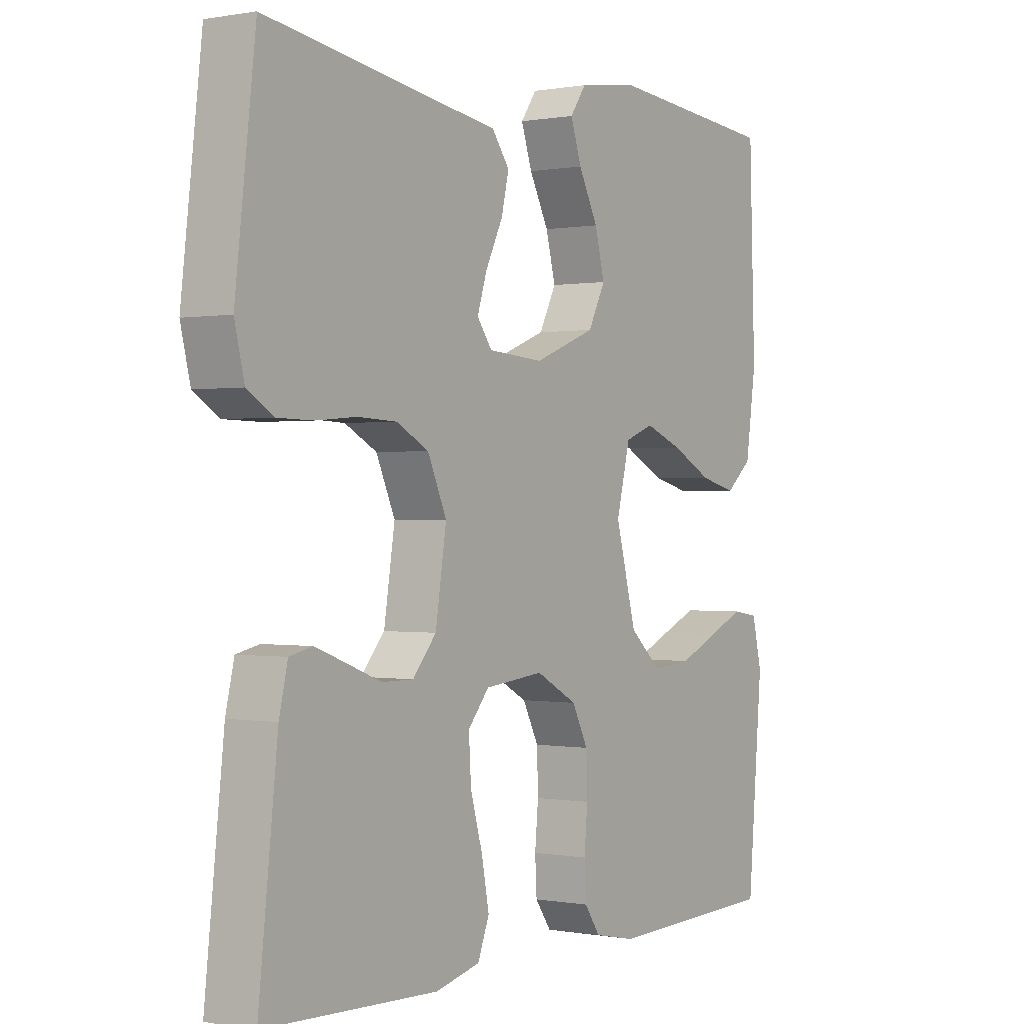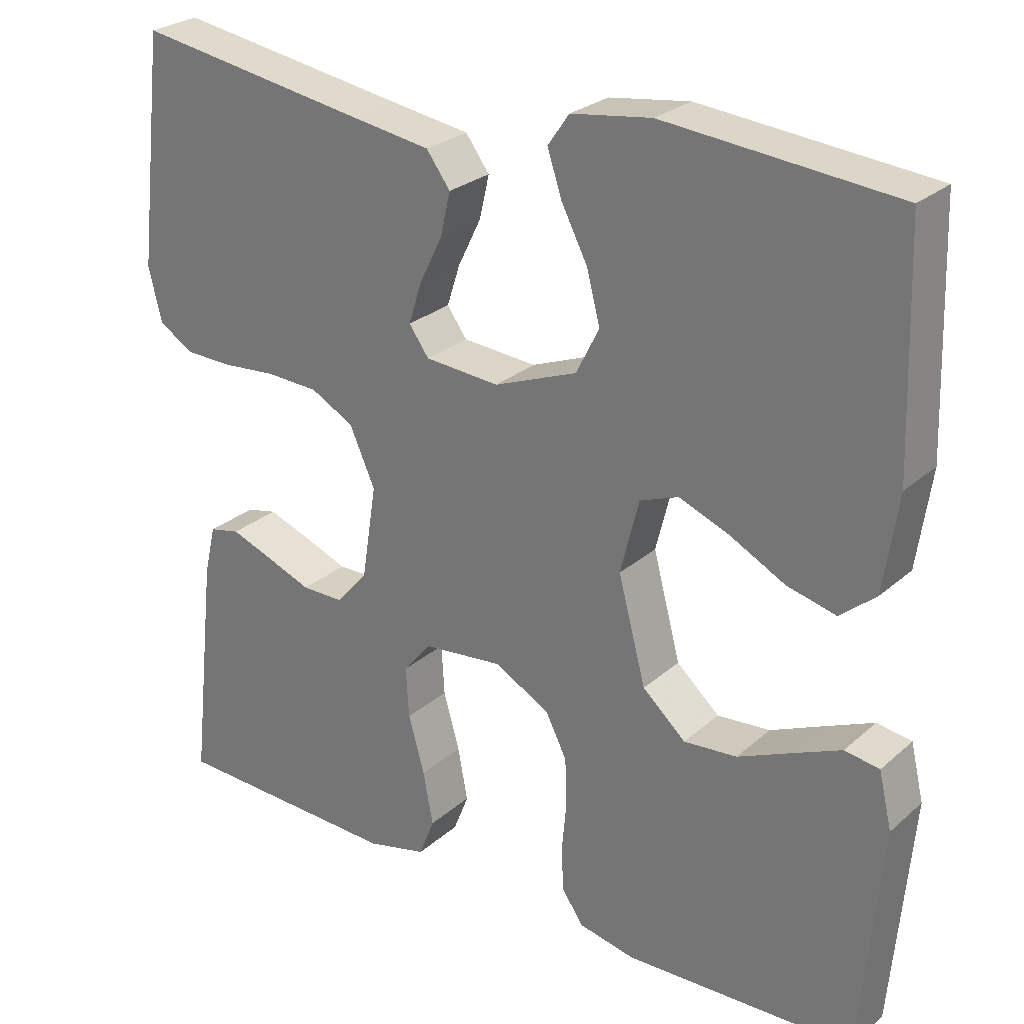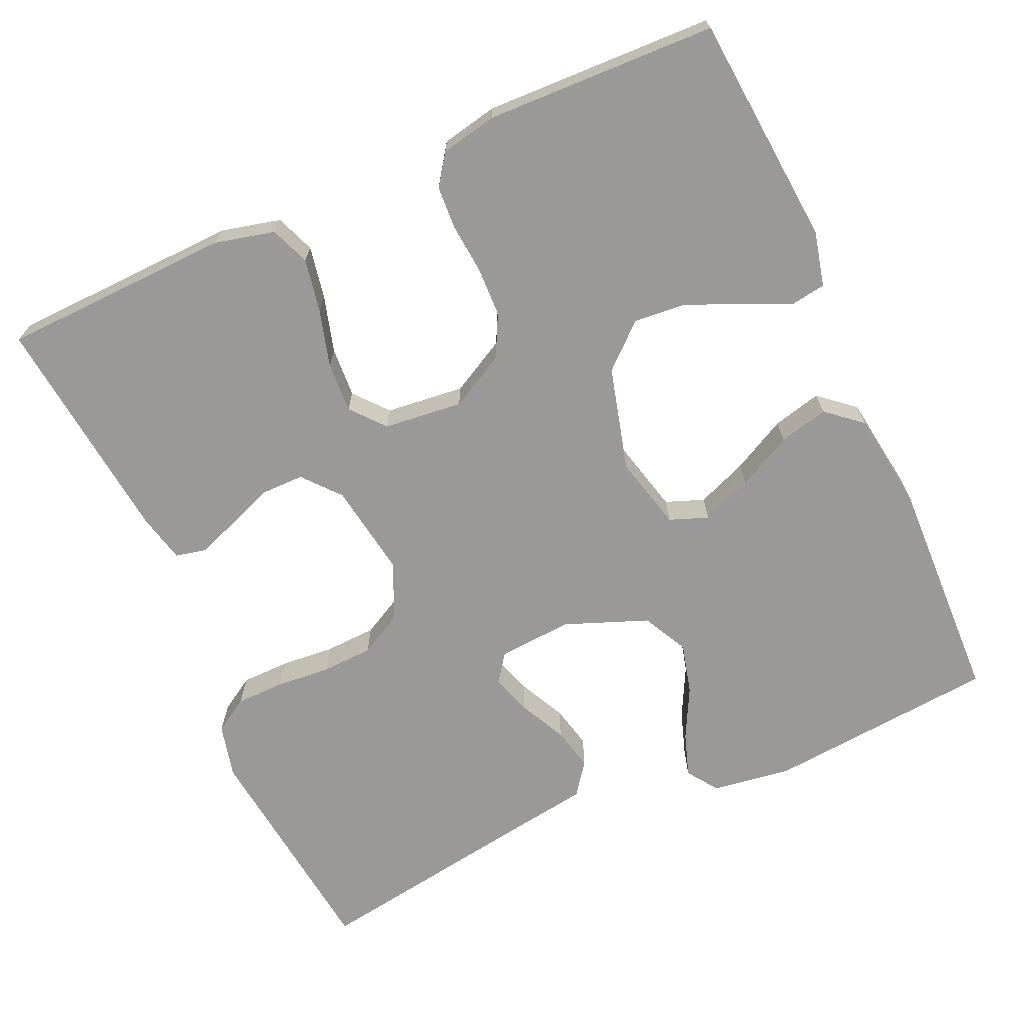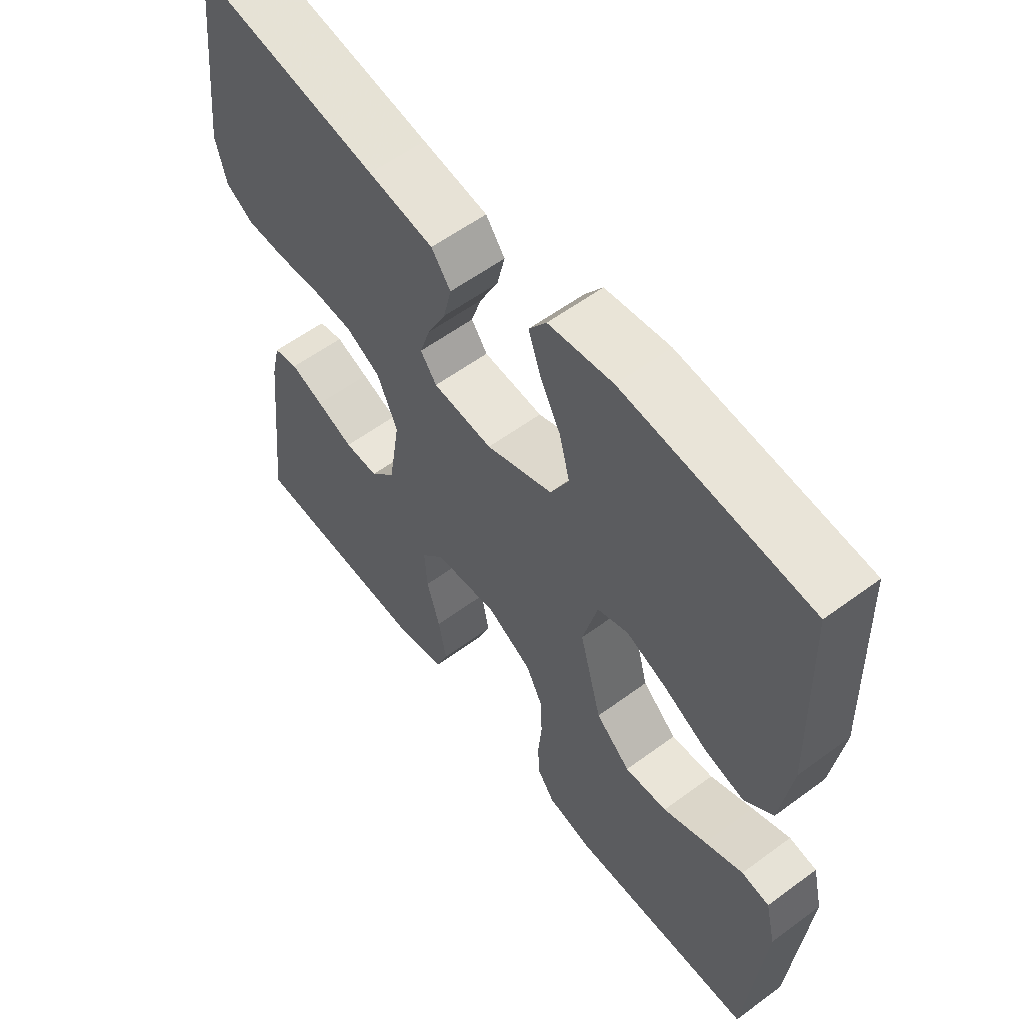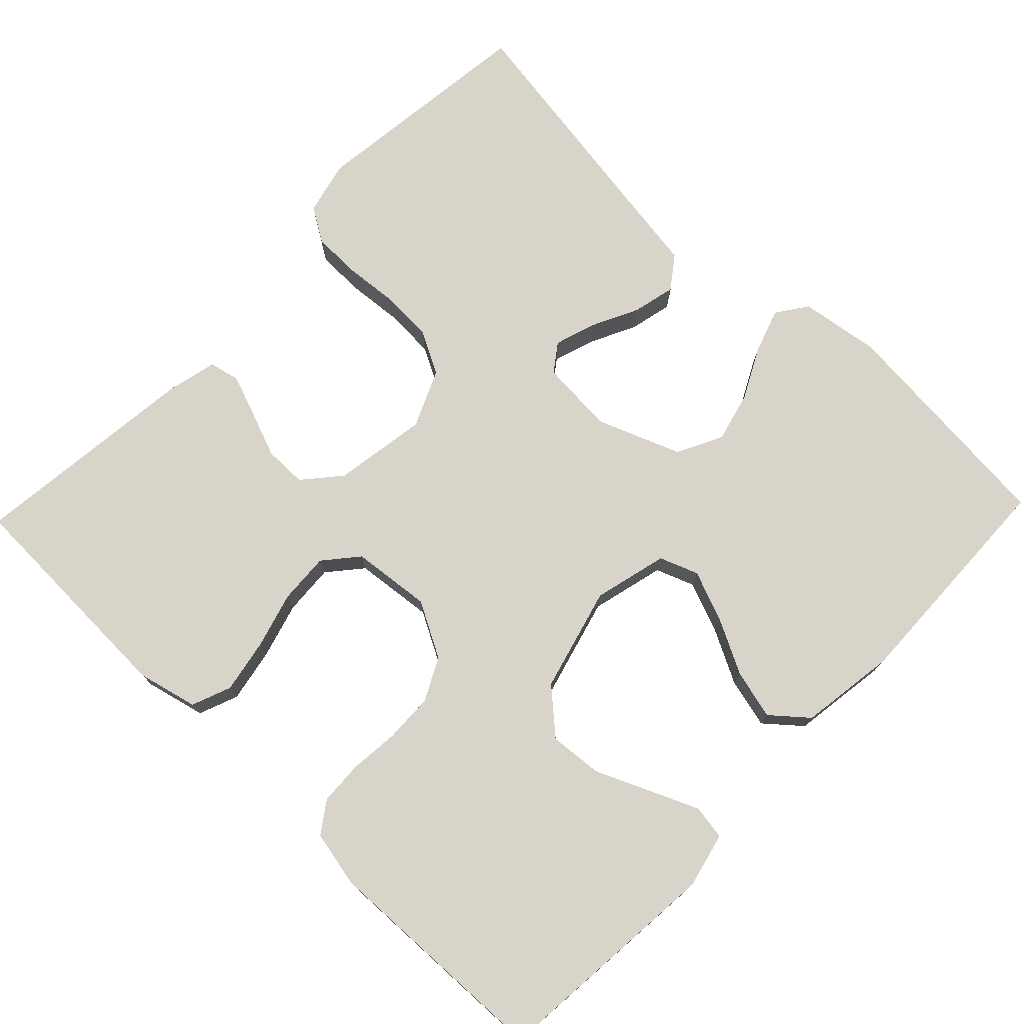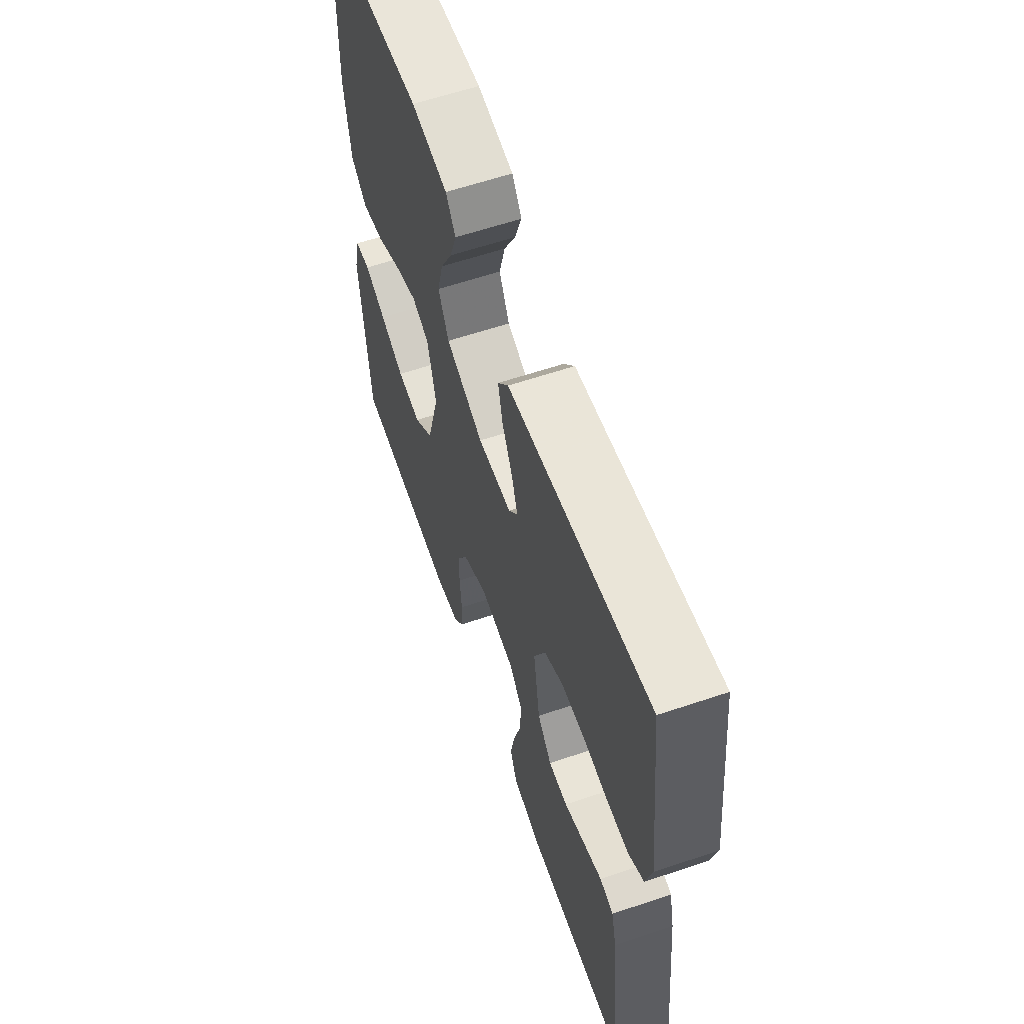
<metadata>
{"format":"obj","ext":"obj","renderer":"f3d","projection":"perspective","resolution":1024,"background":"white","views":[{"elev":0.0,"azim":124.3,"up":"+Z"},{"elev":26.5,"azim":-143.1,"up":"+Z"},{"elev":-69.0,"azim":-155.8,"up":"+Y"},{"elev":57.9,"azim":-127.4,"up":"+Z"},{"elev":75.0,"azim":-136.1,"up":"+Y"},{"elev":60.9,"azim":71.0,"up":"+Z"}]}
</metadata>
<code>
v 0.5 0.07 -0.5
v 0.2 0.07 -0.51
v 0.122 0.07 -0.491
v 0.102 0.07 -0.44
v 0.115 0.07 -0.371
v 0.136 0.07 -0.297
v 0.14 0.07 -0.231
v 0.103 0.07 -0.187
v 0 0.07 -0.176
v -0.072 0.07 -0.215
v -0.1 0.07 -0.27
v -0.102 0.07 -0.334
v -0.096 0.07 -0.399
v -0.099 0.07 -0.455
v -0.127 0.07 -0.495
v -0.2 0.07 -0.51
v -0.5 0.07 -0.5
v -0.526 0.07 -0.2
v -0.509 0.07 -0.128
v -0.464 0.07 -0.121
v -0.402 0.07 -0.148
v -0.332 0.07 -0.179
v -0.263 0.07 -0.185
v -0.207 0.07 -0.135
v -0.171 0.07 0
v -0.195 0.07 0.096
v -0.245 0.07 0.115
v -0.311 0.07 0.089
v -0.382 0.07 0.052
v -0.446 0.07 0.036
v -0.492 0.07 0.075
v -0.51 0.07 0.2
v -0.5 0.07 0.5
v -0.2 0.07 0.527
v -0.096 0.07 0.512
v -0.068 0.07 0.472
v -0.087 0.07 0.415
v -0.121 0.07 0.349
v -0.138 0.07 0.283
v -0.108 0.07 0.224
v 0 0.07 0.182
v 0.097 0.07 0.189
v 0.123 0.07 0.225
v 0.106 0.07 0.278
v 0.076 0.07 0.339
v 0.063 0.07 0.395
v 0.094 0.07 0.437
v 0.2 0.07 0.453
v 0.5 0.07 0.5
v 0.535 0.07 0.2
v 0.518 0.07 0.13
v 0.473 0.07 0.102
v 0.41 0.07 0.101
v 0.34 0.07 0.107
v 0.272 0.07 0.104
v 0.216 0.07 0.074
v 0.183 0.07 0
v 0.202 0.07 -0.122
v 0.243 0.07 -0.17
v 0.298 0.07 -0.17
v 0.358 0.07 -0.147
v 0.412 0.07 -0.127
v 0.452 0.07 -0.136
v 0.467 0.07 -0.2
v 0.5 0 -0.5
v 0.2 0 -0.51
v 0.122 0 -0.491
v 0.102 0 -0.44
v 0.115 0 -0.371
v 0.136 0 -0.297
v 0.14 0 -0.231
v 0.103 0 -0.187
v 0 0 -0.176
v -0.072 0 -0.215
v -0.1 0 -0.27
v -0.102 0 -0.334
v -0.096 0 -0.399
v -0.099 0 -0.455
v -0.127 0 -0.495
v -0.2 0 -0.51
v -0.5 0 -0.5
v -0.526 0 -0.2
v -0.509 0 -0.128
v -0.464 0 -0.121
v -0.402 0 -0.148
v -0.332 0 -0.179
v -0.263 0 -0.185
v -0.207 0 -0.135
v -0.171 0 0
v -0.195 0 0.096
v -0.245 0 0.115
v -0.311 0 0.089
v -0.382 0 0.052
v -0.446 0 0.036
v -0.492 0 0.075
v -0.51 0 0.2
v -0.5 0 0.5
v -0.2 0 0.527
v -0.096 0 0.512
v -0.068 0 0.472
v -0.087 0 0.415
v -0.121 0 0.349
v -0.138 0 0.283
v -0.108 0 0.224
v 0 0 0.182
v 0.097 0 0.189
v 0.123 0 0.225
v 0.106 0 0.278
v 0.076 0 0.339
v 0.063 0 0.395
v 0.094 0 0.437
v 0.2 0 0.453
v 0.5 0 0.5
v 0.535 0 0.2
v 0.518 0 0.13
v 0.473 0 0.102
v 0.41 0 0.101
v 0.34 0 0.107
v 0.272 0 0.104
v 0.216 0 0.074
v 0.183 0 0
v 0.202 0 -0.122
v 0.243 0 -0.17
v 0.298 0 -0.17
v 0.358 0 -0.147
v 0.412 0 -0.127
v 0.452 0 -0.136
v 0.467 0 -0.2
f 4 5 6
f 3 4 6
f 2 3 6
f 1 2 6
f 64 1 6
f 63 64 6
f 62 63 6
f 61 62 6
f 60 61 6
f 59 60 6 7
f 58 59 7 8
f 57 58 8 9
f 56 57 9 10
f 52 53 54
f 51 52 54
f 50 51 54
f 49 50 54
f 48 49 54
f 48 54 55
f 47 48 55
f 46 47 55
f 45 46 55
f 44 45 55
f 43 44 55 56
f 36 37 38
f 35 36 38
f 34 35 38
f 33 34 38
f 32 33 38
f 31 32 38
f 30 31 38
f 29 30 38
f 28 29 38
f 27 28 38 39
f 26 27 39 40
f 20 21 22
f 19 20 22
f 18 19 22
f 17 18 22
f 16 17 22
f 15 16 22
f 14 15 22
f 13 14 22
f 12 13 22
f 11 12 22 23
f 10 11 23 24
f 42 43 56 10
f 10 24 25
f 42 10 25
f 41 42 25
f 25 26 40 41
f 70 69 68
f 70 68 67
f 70 67 66
f 70 66 65
f 70 65 128
f 70 128 127
f 70 127 126
f 70 126 125
f 70 125 124
f 71 70 124 123
f 72 71 123 122
f 73 72 122 121
f 74 73 121 120
f 118 117 116
f 118 116 115
f 118 115 114
f 118 114 113
f 118 113 112
f 119 118 112
f 119 112 111
f 119 111 110
f 119 110 109
f 119 109 108
f 120 119 108 107
f 102 101 100
f 102 100 99
f 102 99 98
f 102 98 97
f 102 97 96
f 102 96 95
f 102 95 94
f 102 94 93
f 102 93 92
f 103 102 92 91
f 104 103 91 90
f 86 85 84
f 86 84 83
f 86 83 82
f 86 82 81
f 86 81 80
f 86 80 79
f 86 79 78
f 86 78 77
f 86 77 76
f 87 86 76 75
f 88 87 75 74
f 74 120 107 106
f 89 88 74
f 89 74 106
f 89 106 105
f 105 104 90 89
f 1 65 66 2
f 2 66 67 3
f 3 67 68 4
f 4 68 69 5
f 5 69 70 6
f 6 70 71 7
f 7 71 72 8
f 8 72 73 9
f 9 73 74 10
f 10 74 75 11
f 11 75 76 12
f 12 76 77 13
f 13 77 78 14
f 14 78 79 15
f 15 79 80 16
f 16 80 81 17
f 17 81 82 18
f 18 82 83 19
f 19 83 84 20
f 20 84 85 21
f 21 85 86 22
f 22 86 87 23
f 23 87 88 24
f 24 88 89 25
f 25 89 90 26
f 26 90 91 27
f 27 91 92 28
f 28 92 93 29
f 29 93 94 30
f 30 94 95 31
f 31 95 96 32
f 32 96 97 33
f 33 97 98 34
f 34 98 99 35
f 35 99 100 36
f 36 100 101 37
f 37 101 102 38
f 38 102 103 39
f 39 103 104 40
f 40 104 105 41
f 41 105 106 42
f 42 106 107 43
f 43 107 108 44
f 44 108 109 45
f 45 109 110 46
f 46 110 111 47
f 47 111 112 48
f 48 112 113 49
f 49 113 114 50
f 50 114 115 51
f 51 115 116 52
f 52 116 117 53
f 53 117 118 54
f 54 118 119 55
f 55 119 120 56
f 56 120 121 57
f 57 121 122 58
f 58 122 123 59
f 59 123 124 60
f 60 124 125 61
f 61 125 126 62
f 62 126 127 63
f 63 127 128 64
f 64 128 65 1

</code>
